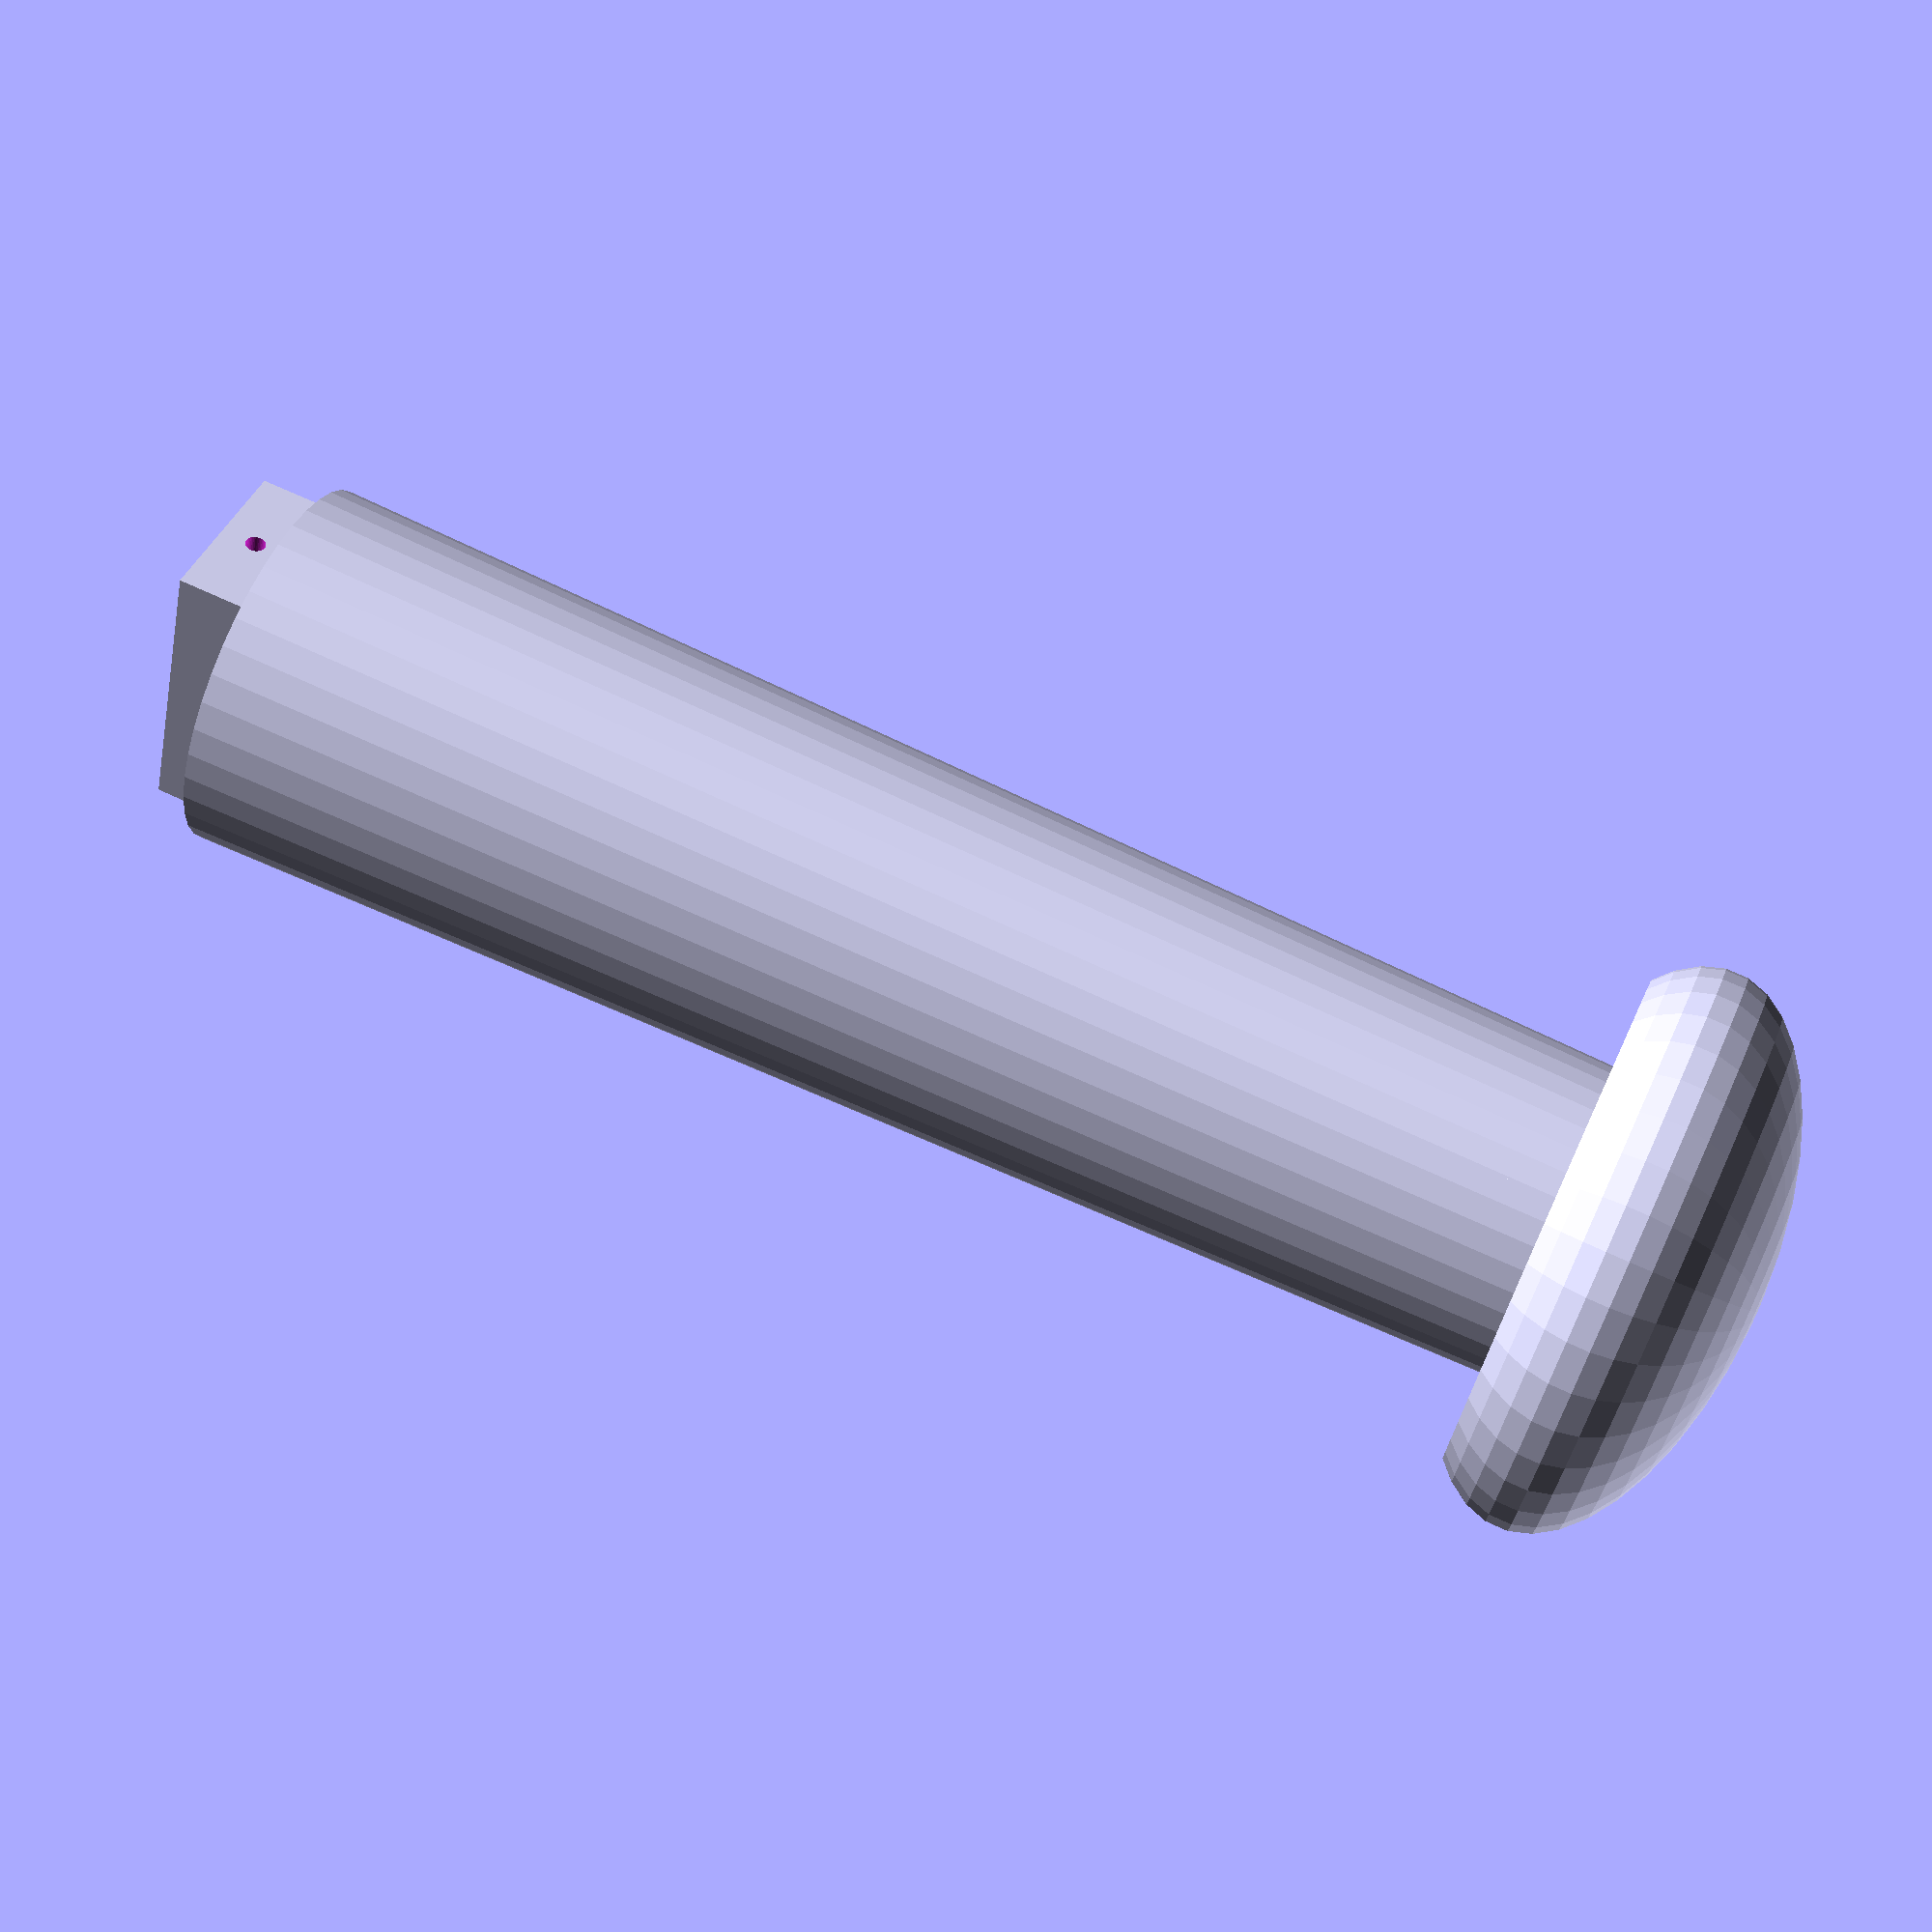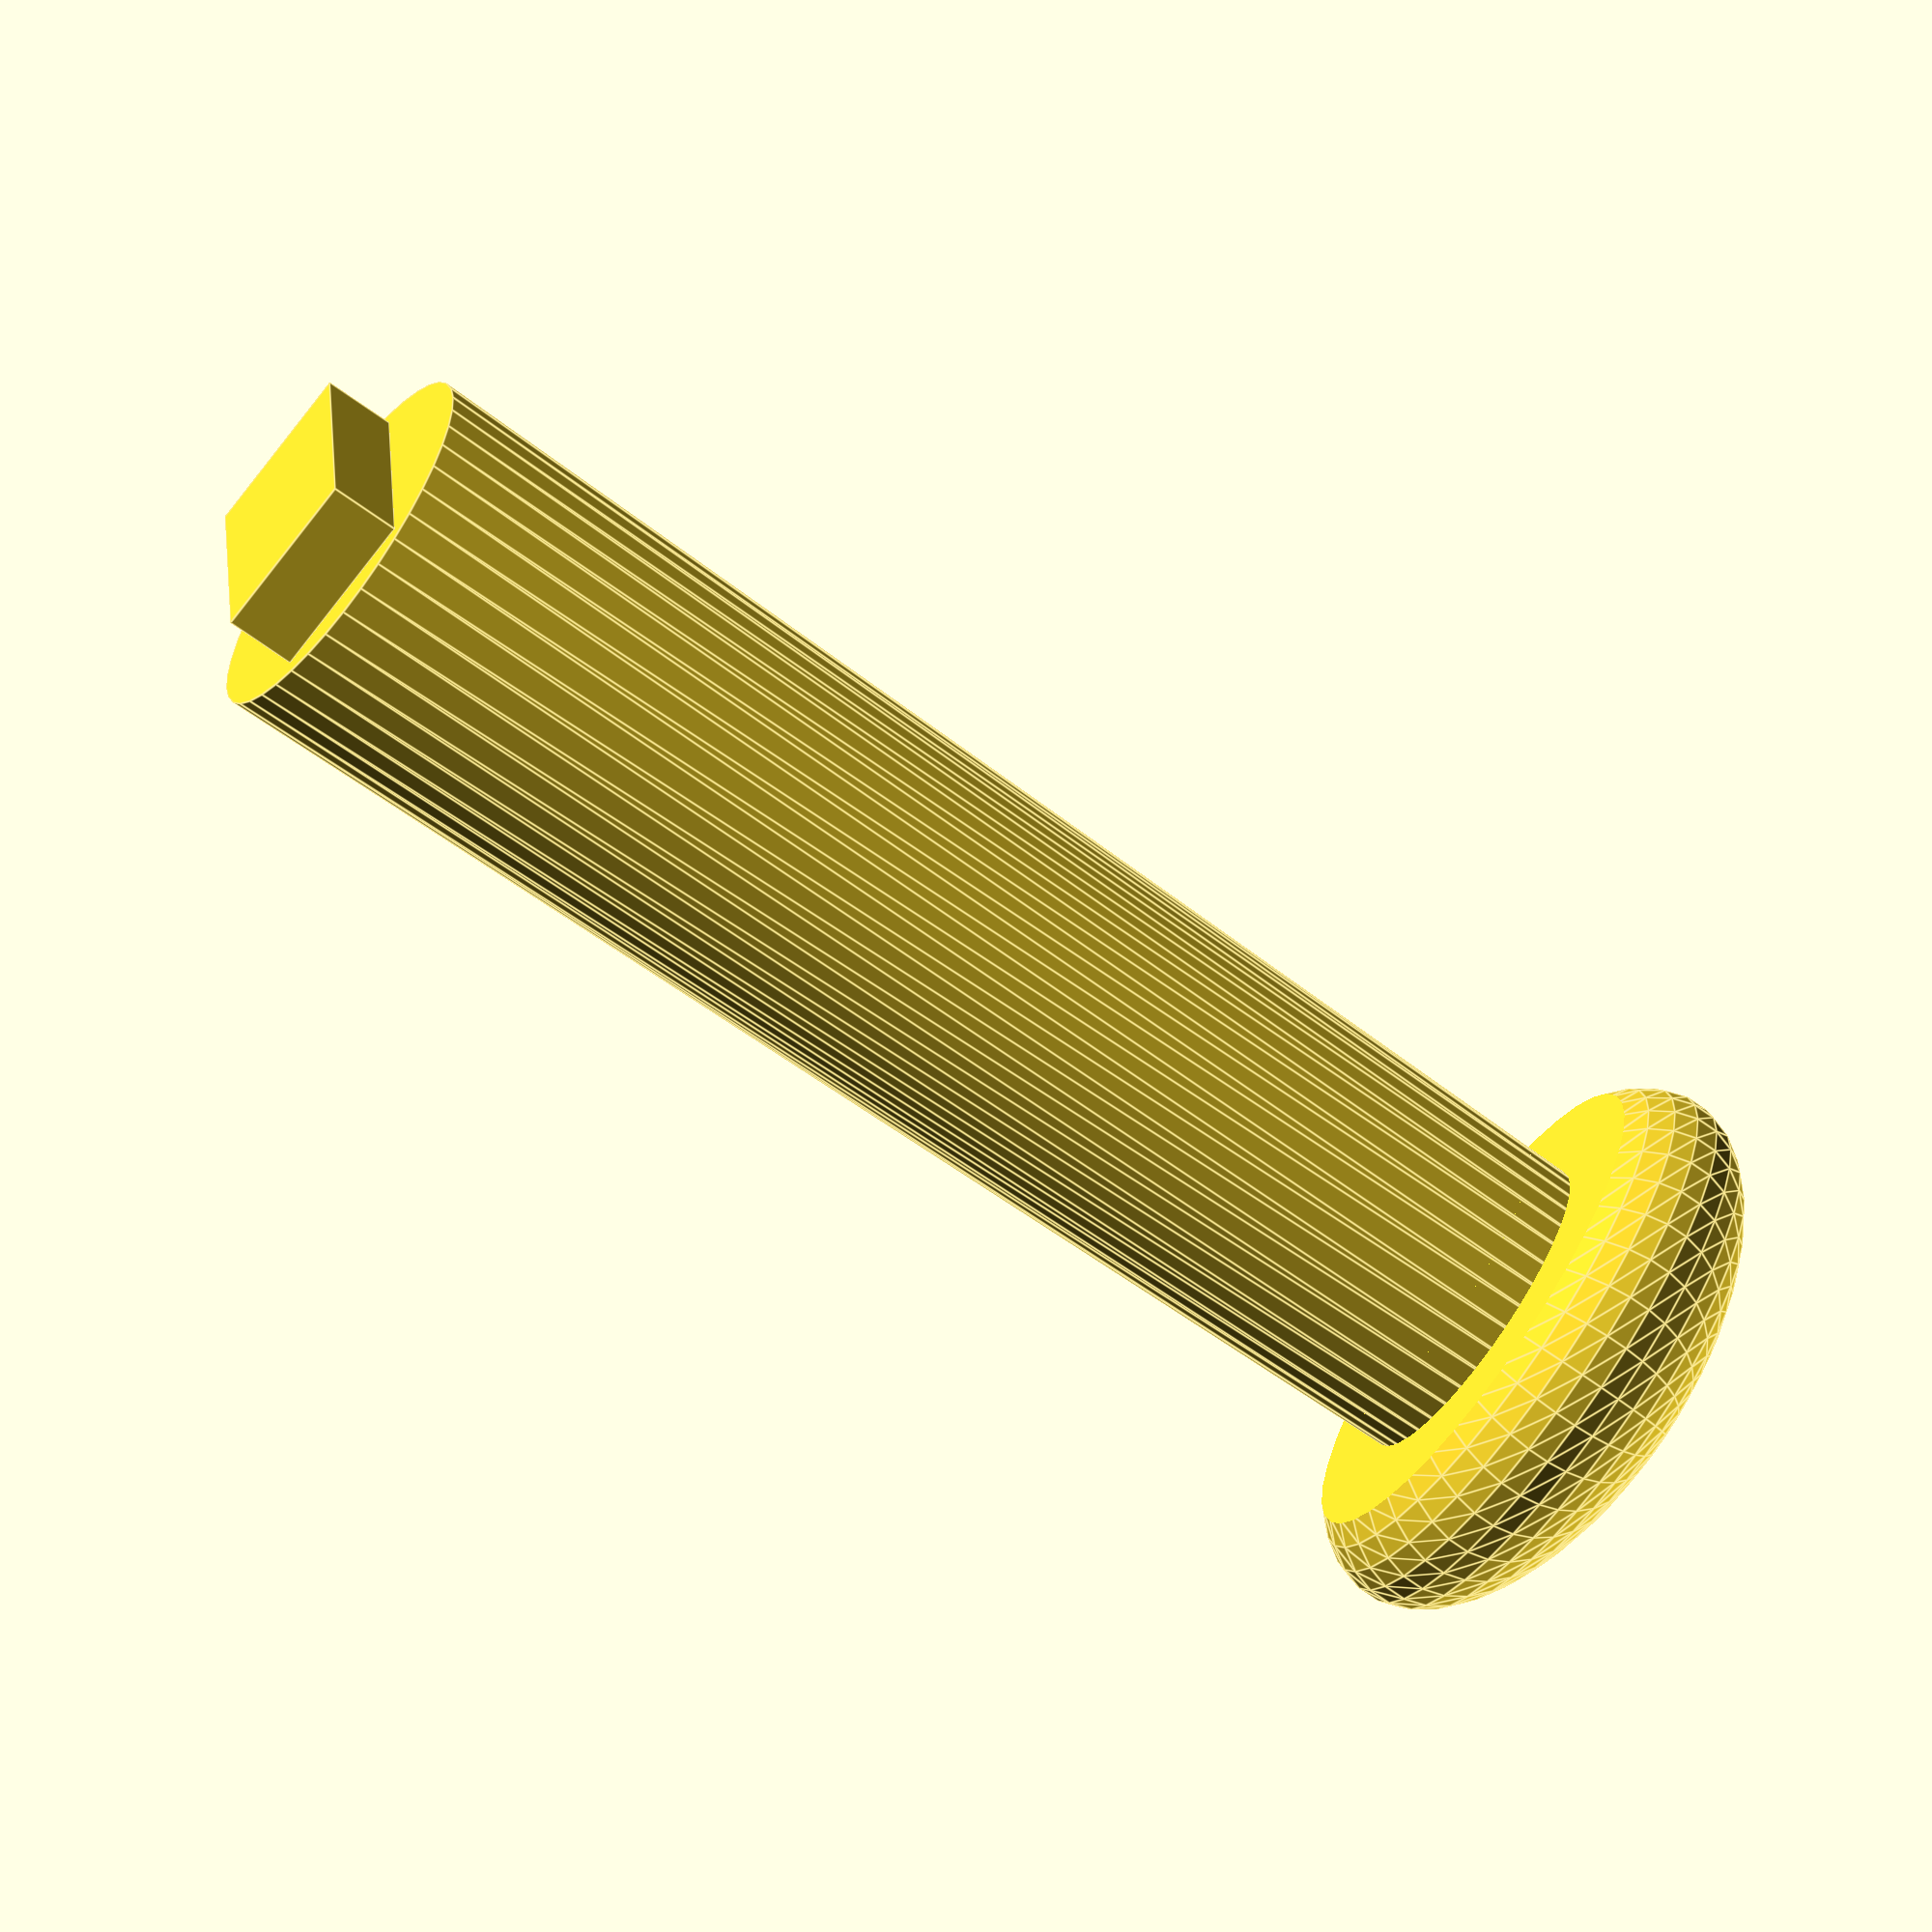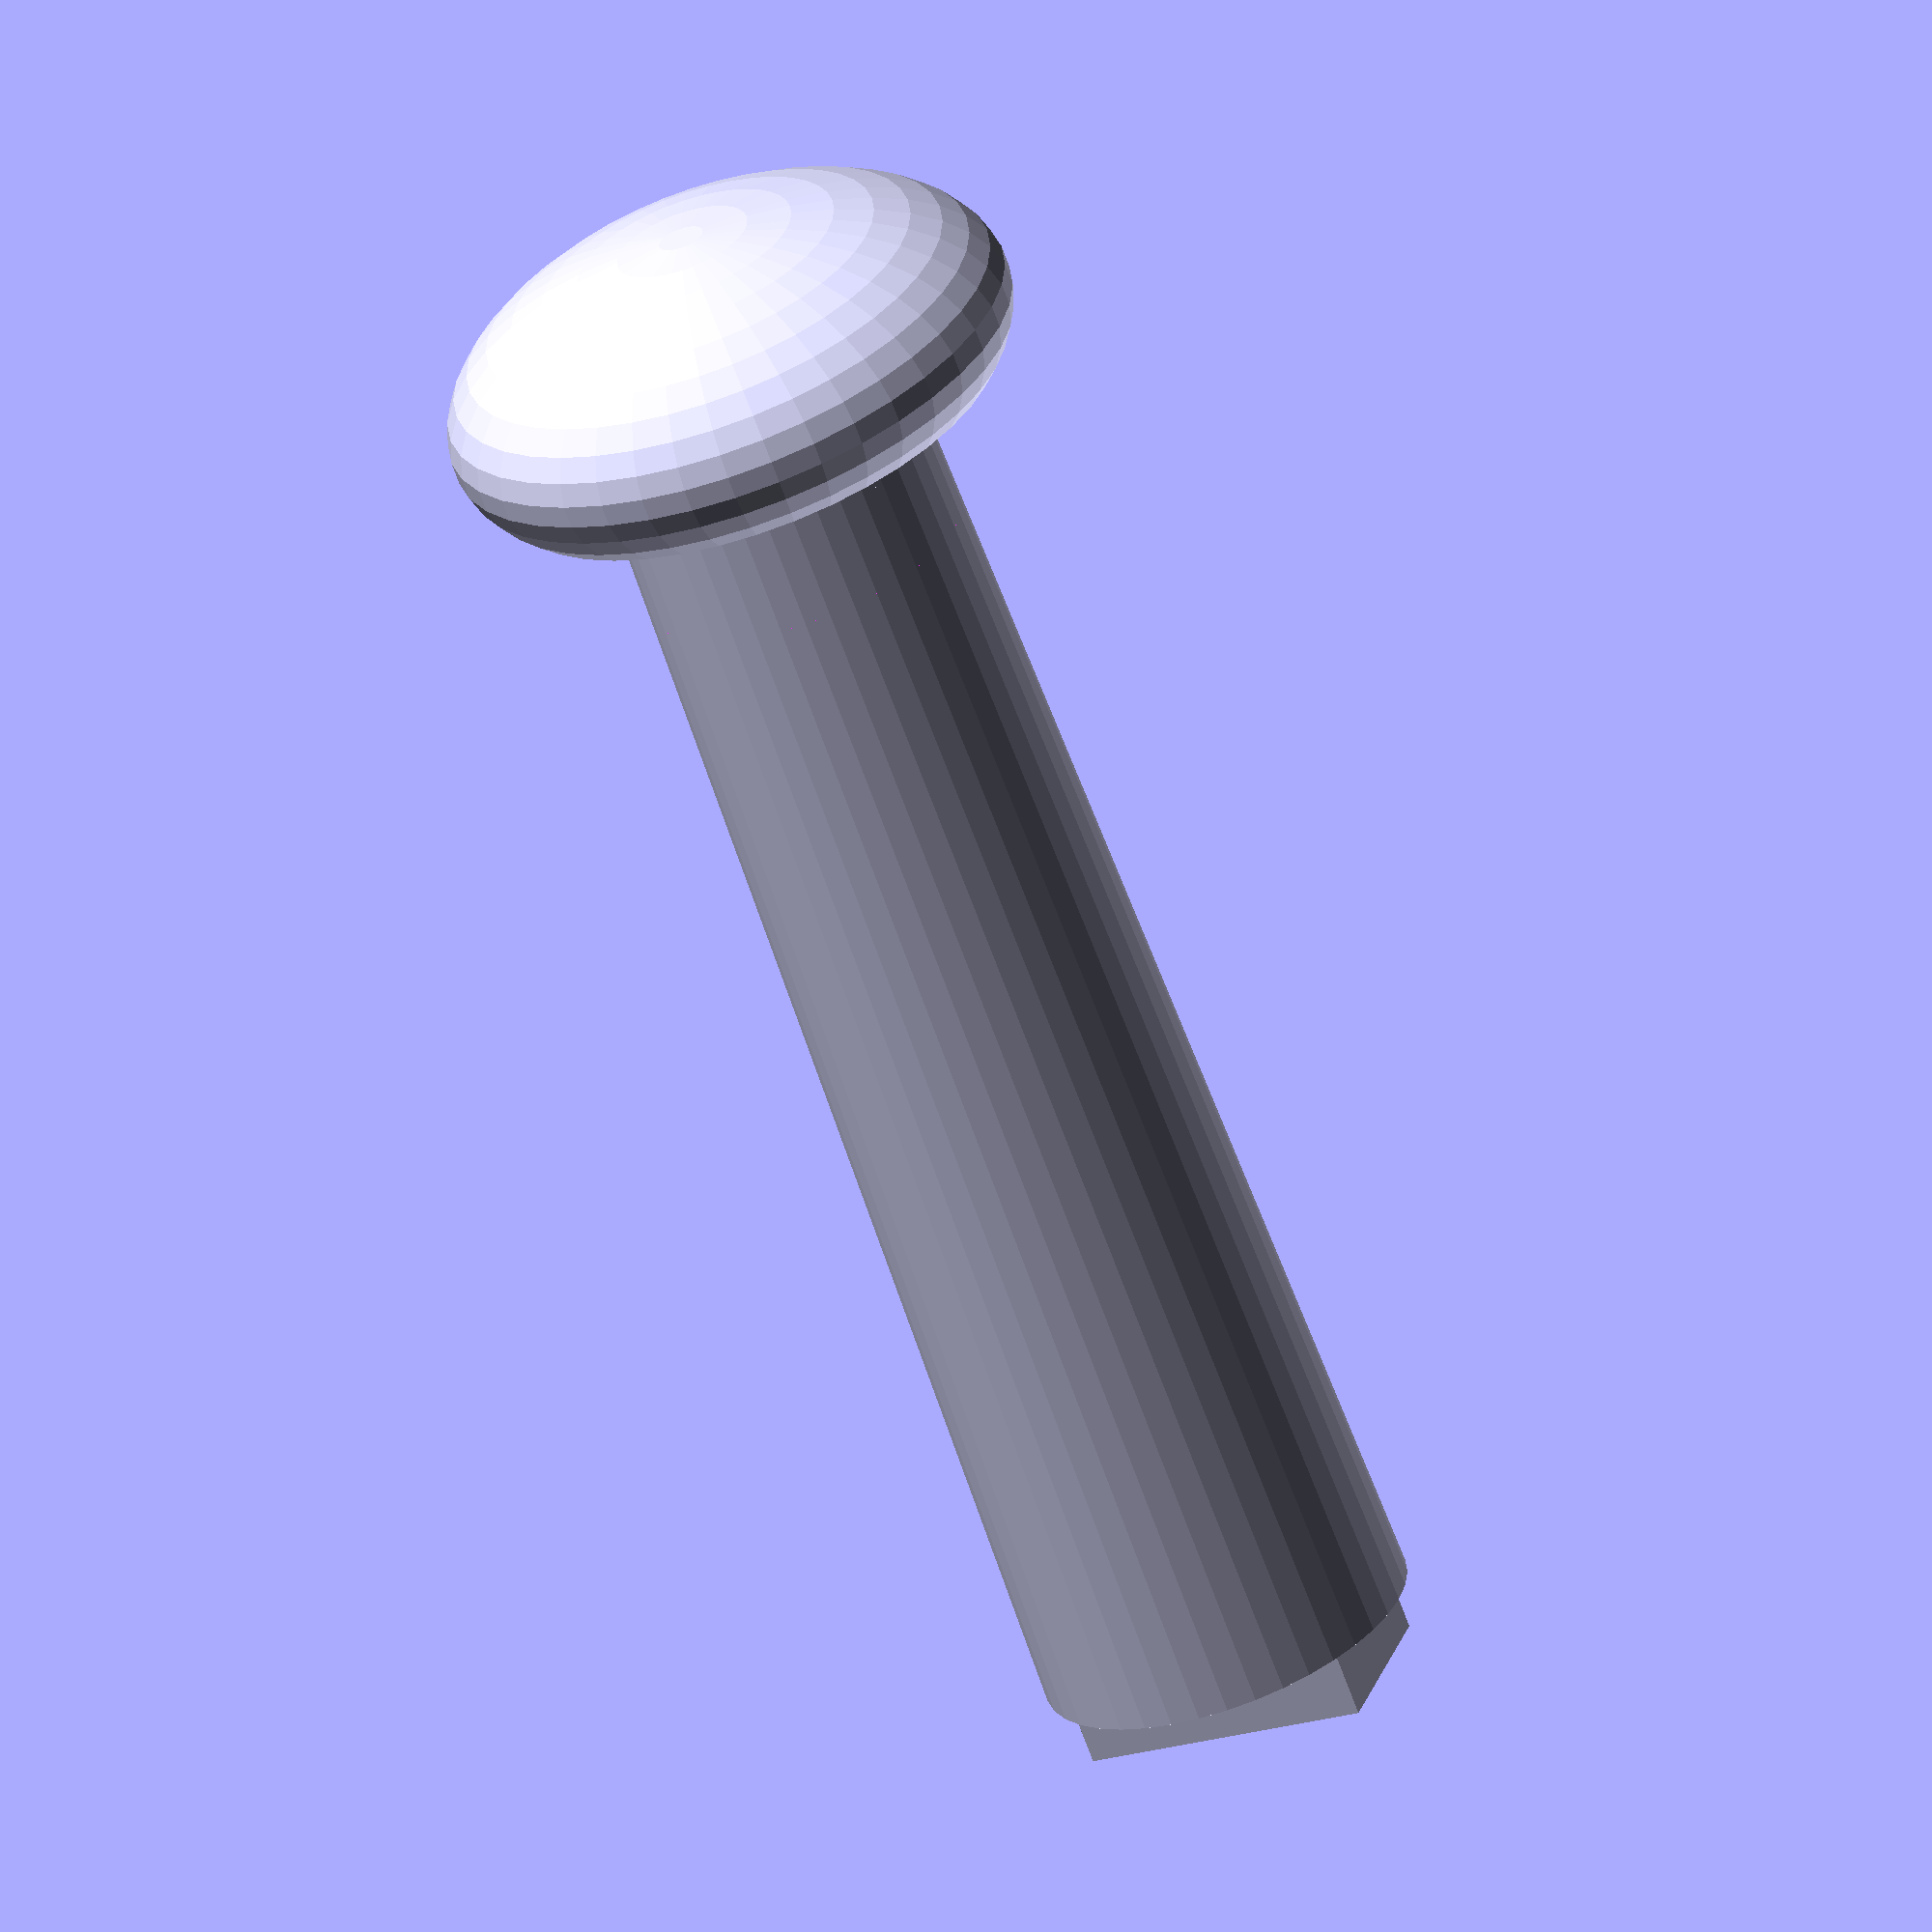
<openscad>
difference() {
    union(){
        cylinder(h=10, r2=1.3, r1=1.1, center=true, $fn=40);
        translate([0,0,-5]) difference() {
            resize([4,4,2]) sphere(r=2, $fn=40);
            translate([-2,-2,0.5]) cube([4,4,1]);
        }
        difference() {
            translate([0,0,5.25]) cube([2,1.2,0.5], center=true);
            translate([0,0,5.25]) rotate([0,90,0]) cylinder(h=2, r=0.07, $fn=40);
        }
    }
    cylinder(h=8, r2=1, r1=0.5, center=true, $fn=40);
}
</openscad>
<views>
elev=108.4 azim=62.9 roll=65.3 proj=p view=wireframe
elev=247.4 azim=88.2 roll=126.2 proj=o view=edges
elev=245.3 azim=162.3 roll=340.4 proj=o view=wireframe
</views>
